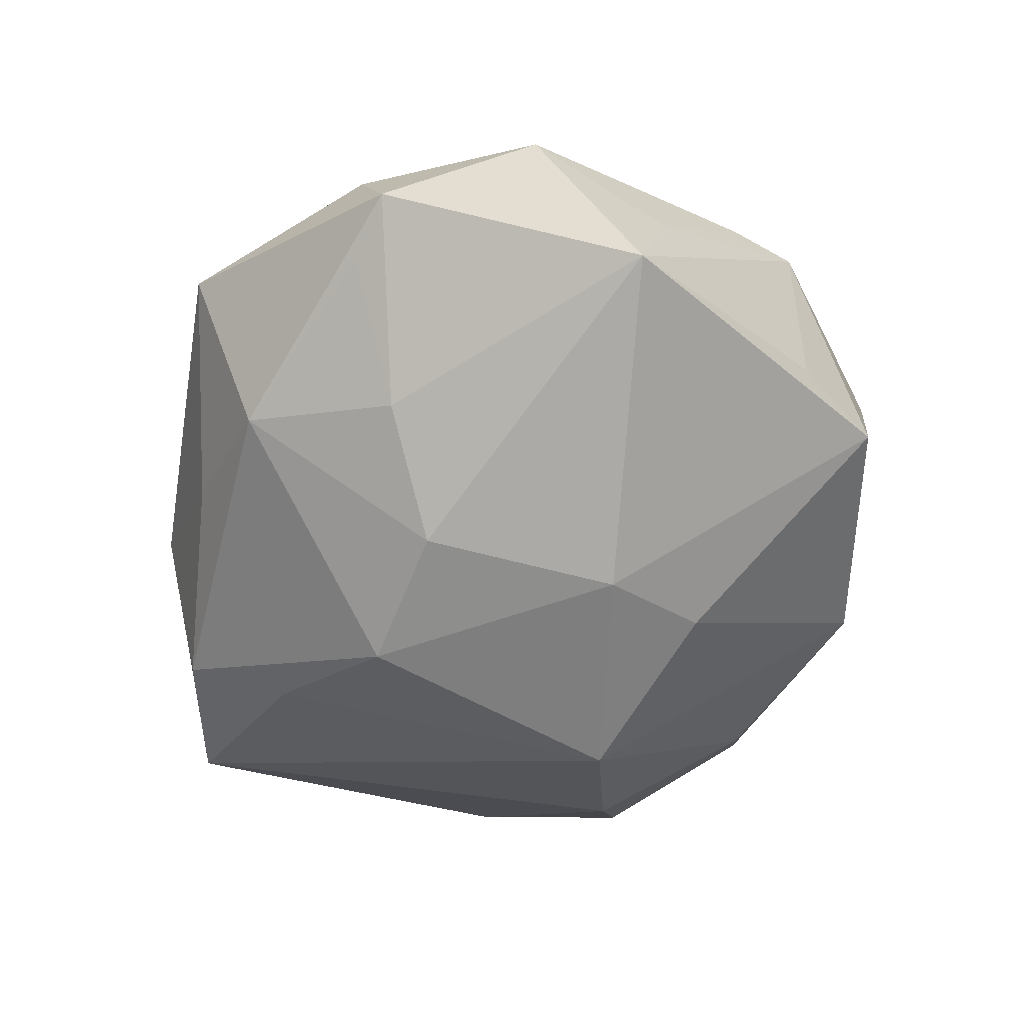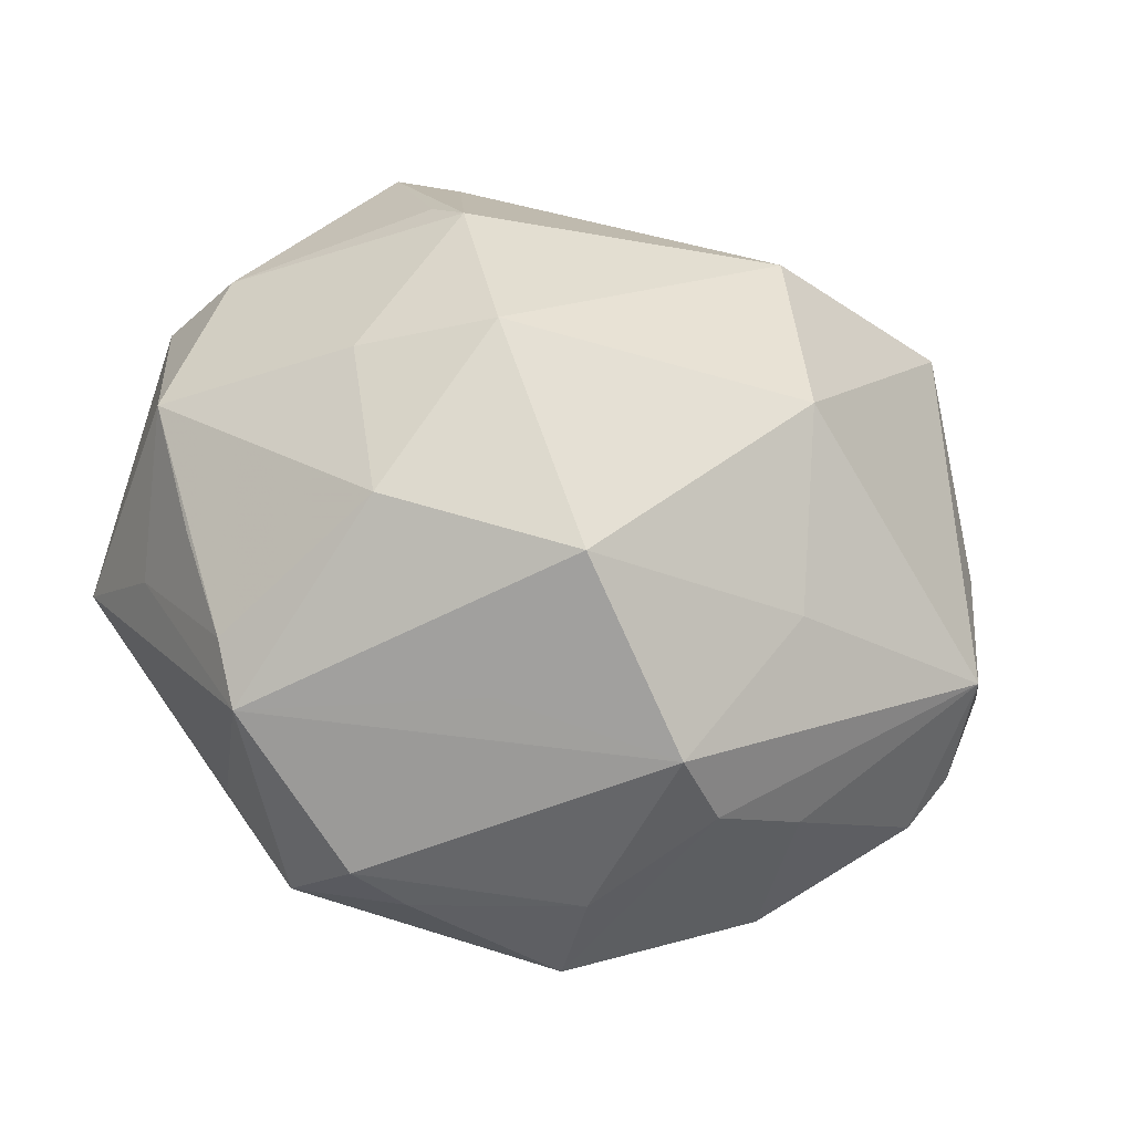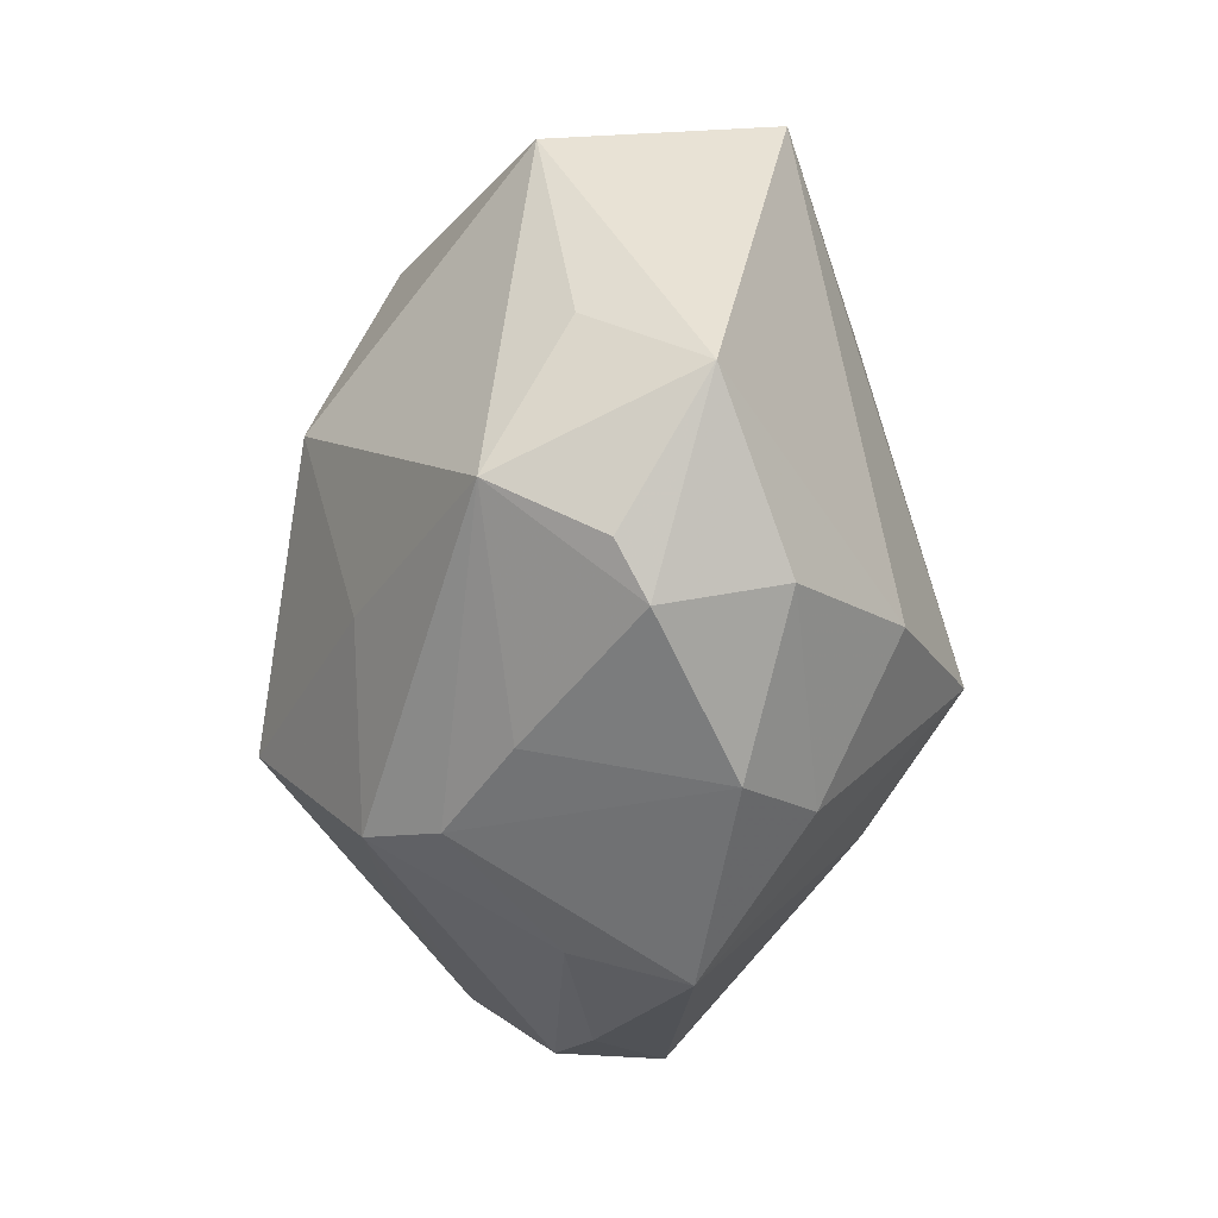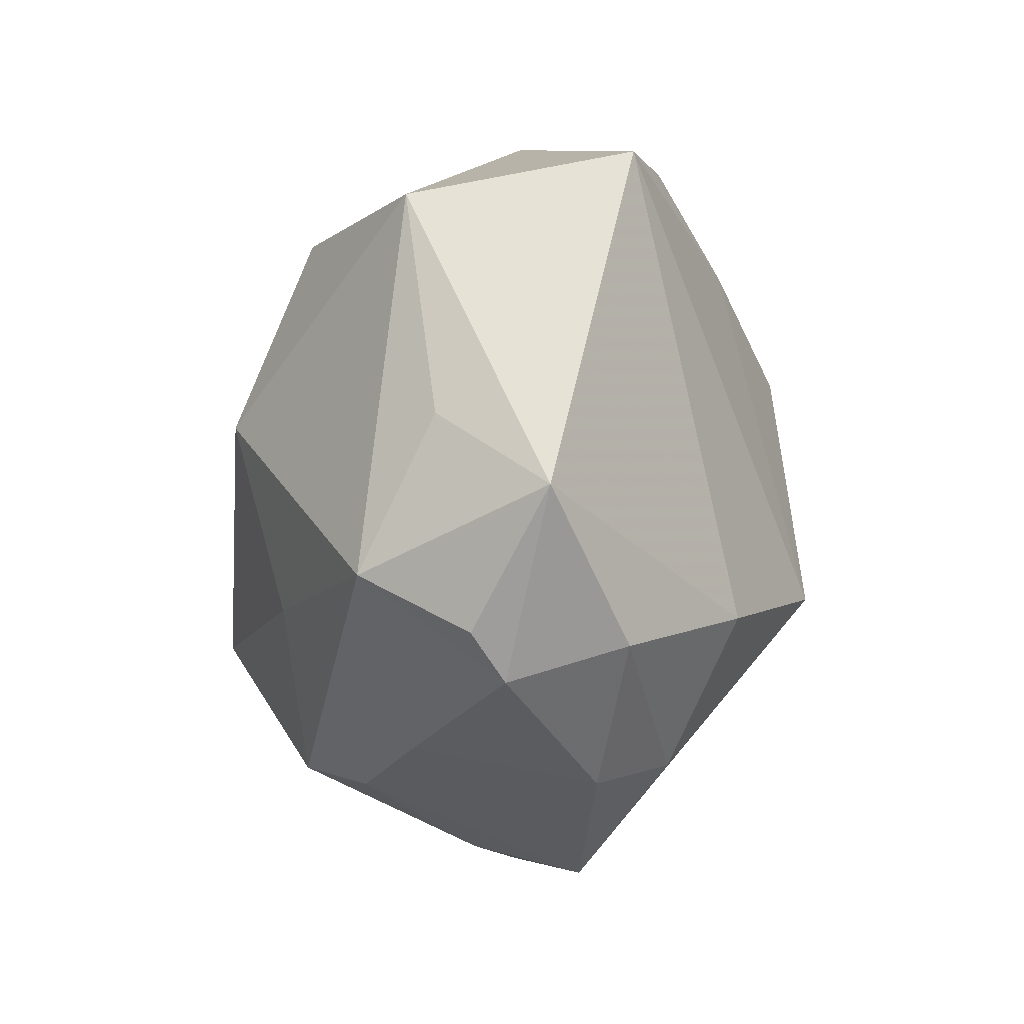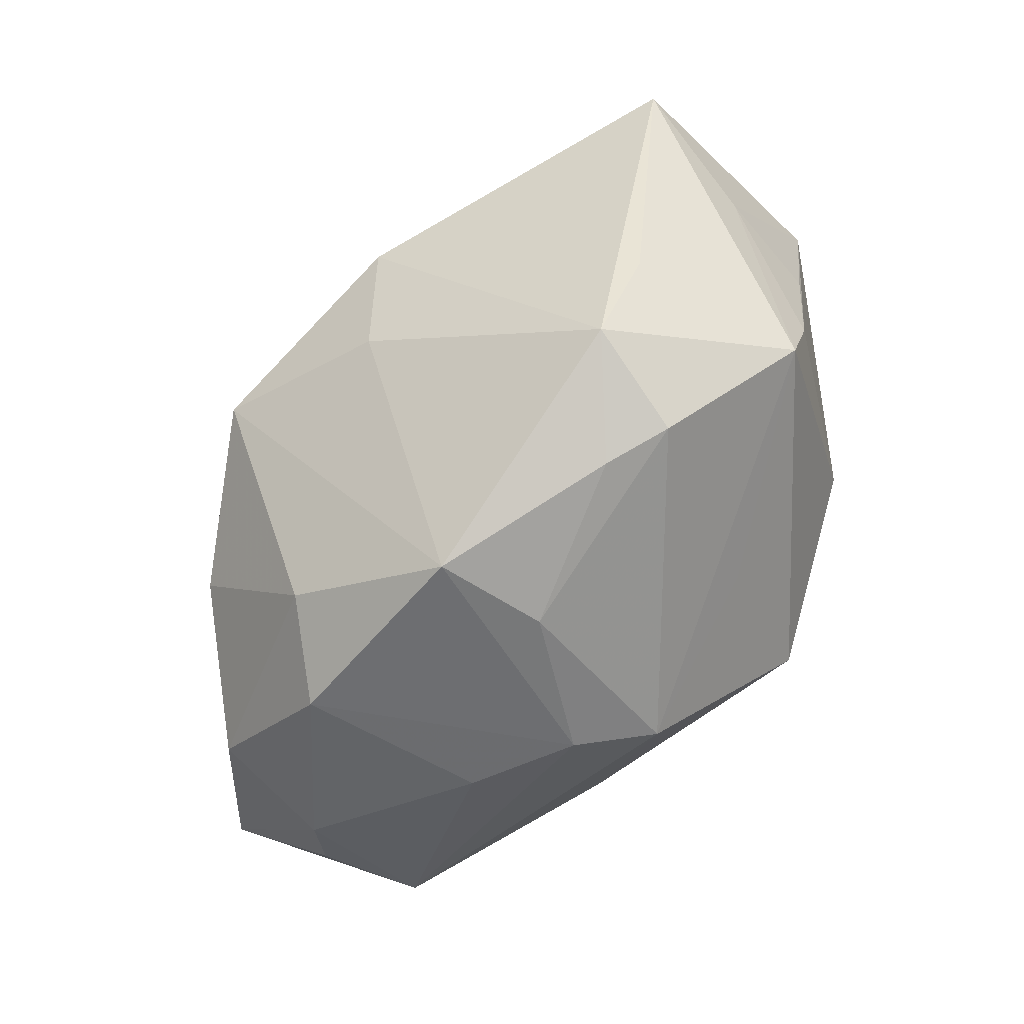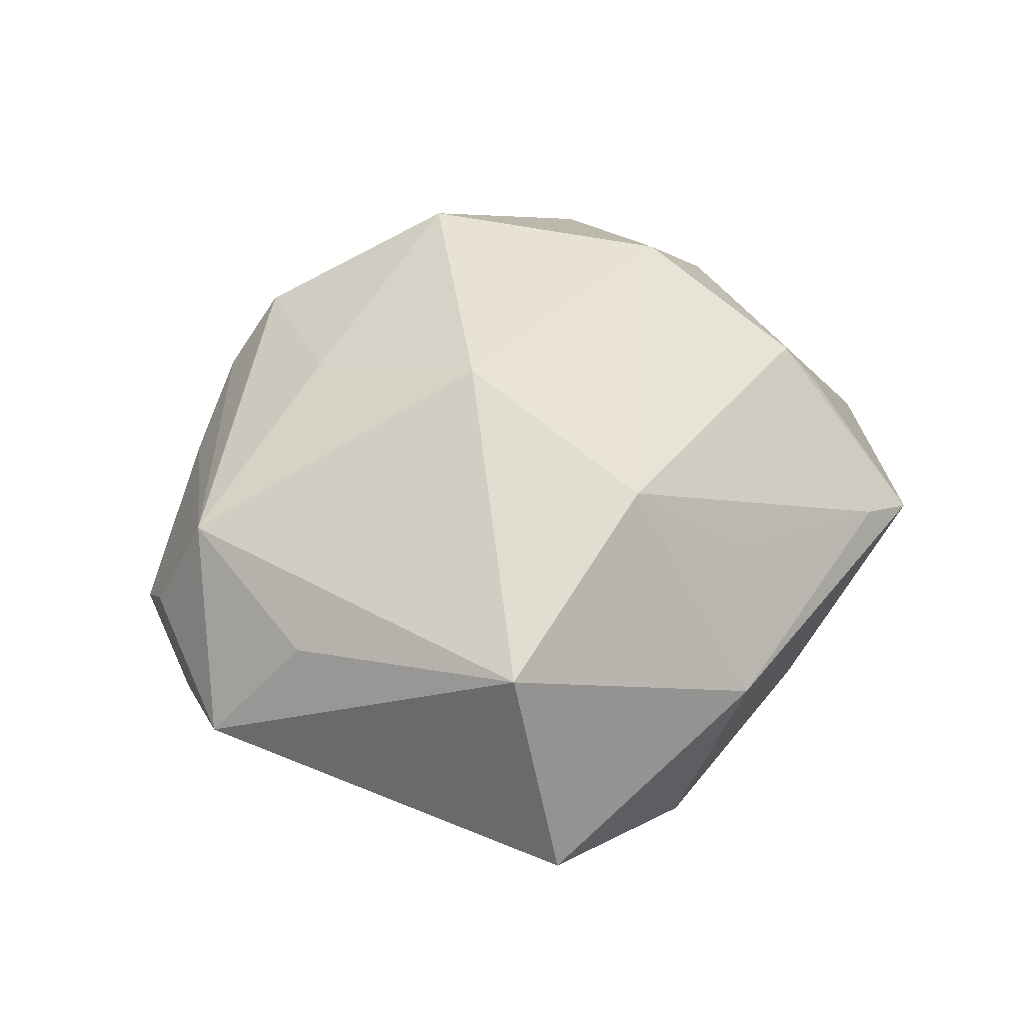
<metadata>
{"format":"obj","ext":"obj","renderer":"f3d","projection":"perspective","resolution":1024,"background":"white","views":[{"elev":-51.9,"azim":-103.5,"up":"+Z"},{"elev":-26.0,"azim":-15.3,"up":"+Y"},{"elev":-35.4,"azim":84.1,"up":"+Y"},{"elev":-12.8,"azim":90.4,"up":"+Y"},{"elev":-78.2,"azim":-126.3,"up":"+Y"},{"elev":34.7,"azim":122.6,"up":"+Z"}]}
</metadata>
<code>
v -0.03531 -0.02553 0.01045
v 0.03837 0.02934 -0.01316
v -0.03294 -0.02648 -0.008307
v -0.01224 -0.02572 0.02043
v -0.01502 0.008763 0.03188
v 0.007189 0.03369 0.0114
v 0.03754 -0.02656 0.0001982
v -0.001507 0.03654 -0.01023
v -0.04342 -0.007405 -0.001725
v -0.02743 0.008414 0.02352
v 0.00147 -0.03969 0.003983
v -0.008667 -0.01957 -0.02604
v -0.03732 0.02561 0.004344
v -0.02533 0.01881 -0.01955
v 0.03677 -0.02272 -0.01225
v -0.01661 0.02609 0.02294
v 0.04846 -0.008796 -0.004258
v 0.02366 -0.03506 -0.009224
v -0.0162 0.03315 -0.01463
v 0.002052 -0.04273 -0.007741
v 0.01986 0.0337 -0.01686
v 0.02415 -0.01764 -0.02428
v -0.04227 0.02392 -0.005339
v -0.04745 -0.003125 -0.01574
v -0.03531 0.02528 -0.008765
v 0.0002779 0.01463 -0.03082
v 0.04358 -0.0003085 0.007159
v -0.006711 -0.01558 0.03309
v -0.01993 0.04138 0.004548
v 0.01579 -0.03223 -0.01707
v 0.01756 -0.01551 0.02463
v 0.01764 0.02608 0.02218
v 0.005636 -0.03124 0.02271
v 0.03992 -0.01606 0.01498
v 0.03927 0.02435 0.01054
v -0.01467 0.01231 -0.0279
v -0.01563 -0.03965 -0.0003352
v 0.04074 -0.02207 0.003612
v 0.02169 -0.03111 0.01017
v -0.04076 -0.006802 0.009581
v 0.01474 0.02311 -0.0238
v 0.007488 -0.01249 -0.03346
v 0.01742 0.00505 0.03037
v -0.03728 -0.01848 0.0112
v 0.01446 0.0389 -0.001249
v -0.01889 0.0292 0.0182
v 0.01129 -0.03374 0.01581
v -0.01533 -0.008055 -0.03032
v -0.022 -0.03802 0.002777
v -0.02545 -0.008585 0.02609
v -0.01341 0.03977 0.006805
v -0.04445 0.007381 0.008617
v -0.02588 -0.03616 -0.008479
f 17 2 35
f 24 36 48
f 24 52 23
f 29 19 23
f 45 35 2
f 45 32 35
f 42 30 20
f 24 48 53
f 53 20 37
f 36 19 26
f 42 48 26
f 26 48 36
f 29 23 13
f 13 23 52
f 14 19 36
f 14 36 24
f 24 23 14
f 22 30 42
f 22 2 17
f 42 2 22
f 17 35 27
f 9 52 24
f 1 9 24
f 44 9 1
f 5 32 16
f 16 10 5
f 52 10 16
f 16 13 52
f 43 32 5
f 35 32 43
f 8 19 29
f 29 45 8
f 51 45 29
f 29 16 51
f 51 16 32
f 37 20 11
f 12 48 42
f 12 53 48
f 42 20 12
f 20 53 12
f 25 23 19
f 19 14 25
f 25 14 23
f 40 44 52
f 52 9 40
f 40 9 44
f 5 10 50
f 50 10 52
f 44 1 50
f 52 44 50
f 33 1 49
f 37 11 49
f 49 11 33
f 49 53 37
f 49 1 53
f 24 53 3
f 3 1 24
f 53 1 3
f 29 13 46
f 46 16 29
f 13 16 46
f 28 43 5
f 5 50 28
f 28 50 1
f 21 26 19
f 19 8 21
f 21 45 2
f 21 8 45
f 32 45 6
f 6 51 32
f 45 51 6
f 33 11 47
f 47 11 20
f 4 1 33
f 33 28 4
f 4 28 1
f 41 21 2
f 26 21 41
f 41 2 42
f 42 26 41
f 15 22 17
f 30 22 15
f 34 27 35
f 35 43 34
f 17 27 34
f 34 38 17
f 33 47 34
f 34 47 39
f 17 38 7
f 7 15 17
f 7 34 39
f 38 34 7
f 43 28 31
f 31 34 43
f 31 28 33
f 33 34 31
f 15 7 18
f 18 20 30
f 30 15 18
f 18 7 39
f 18 47 20
f 39 47 18

</code>
